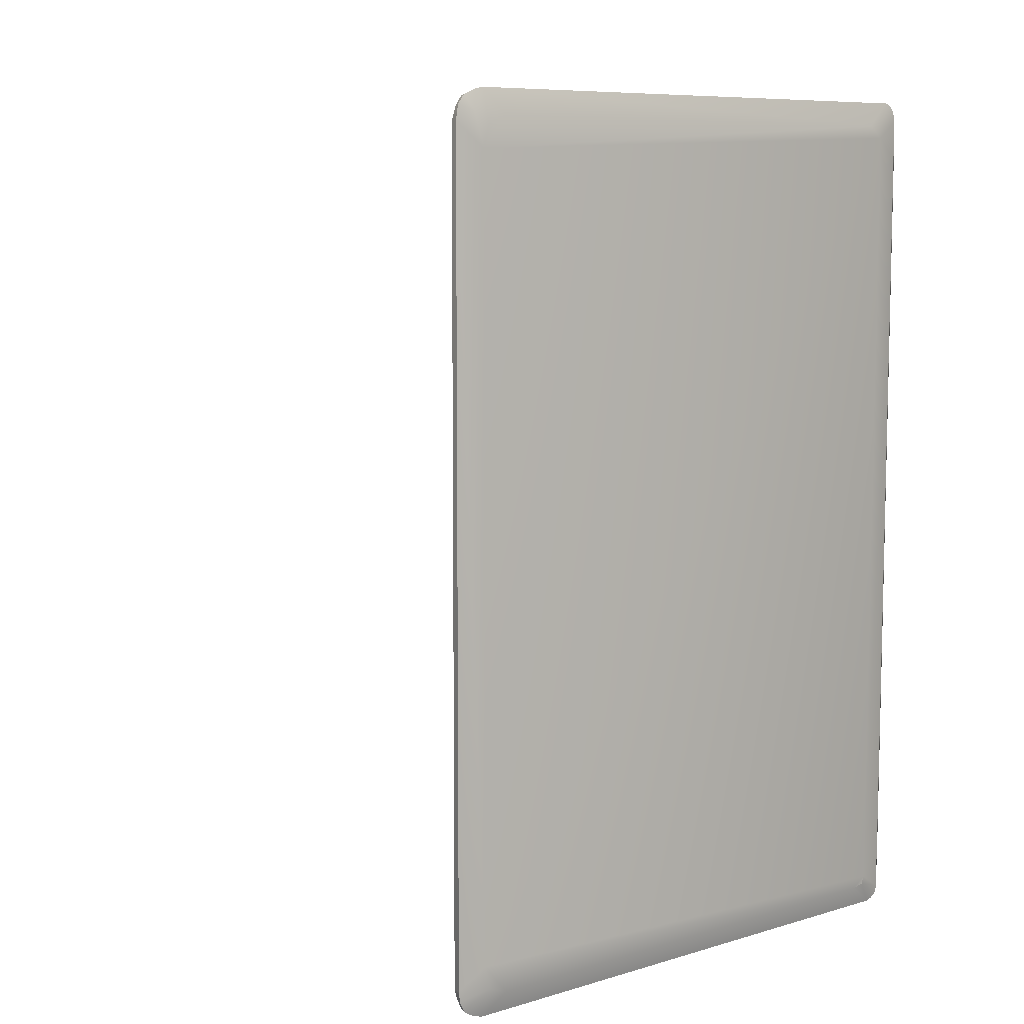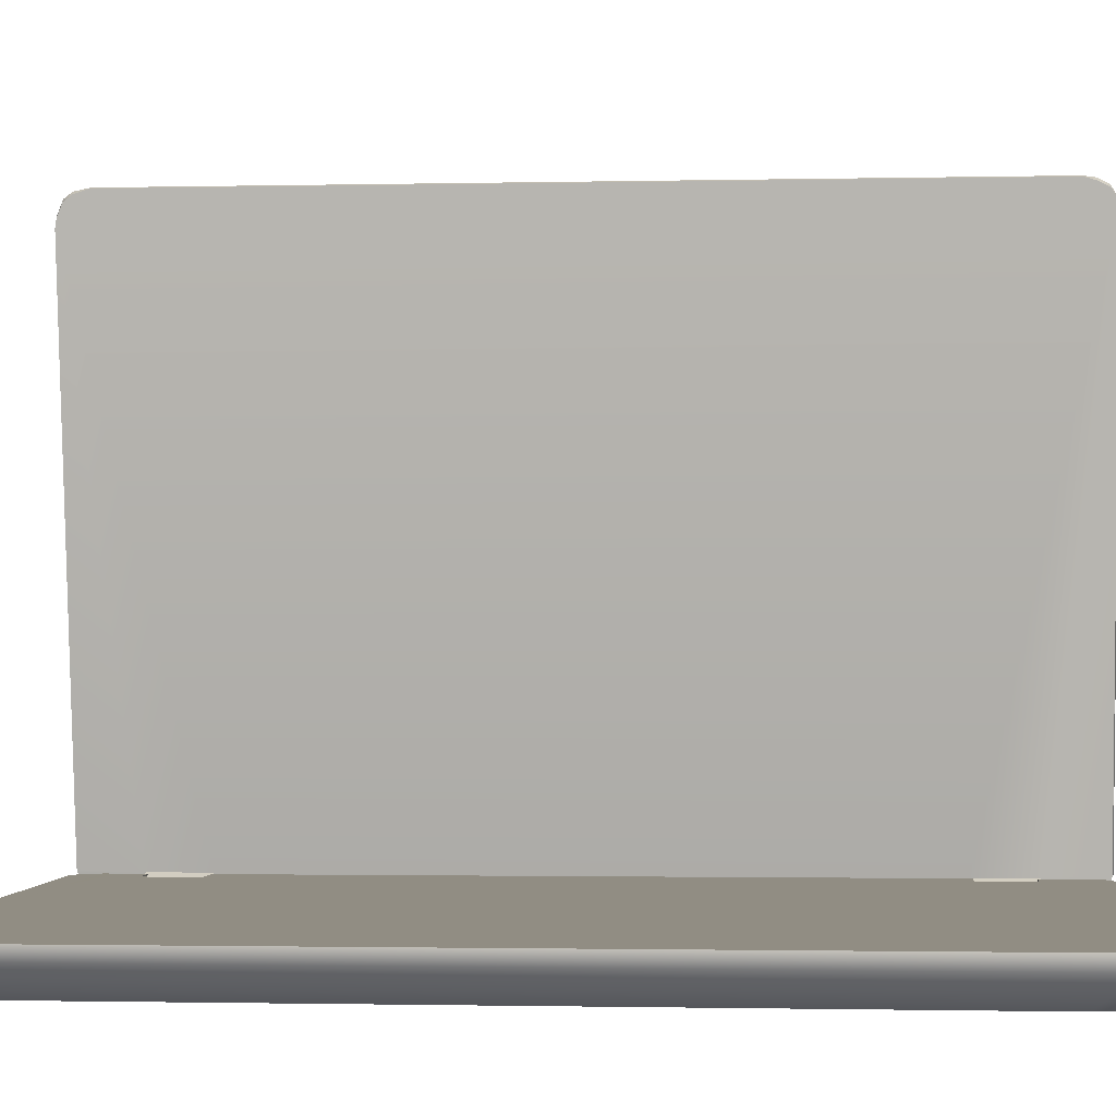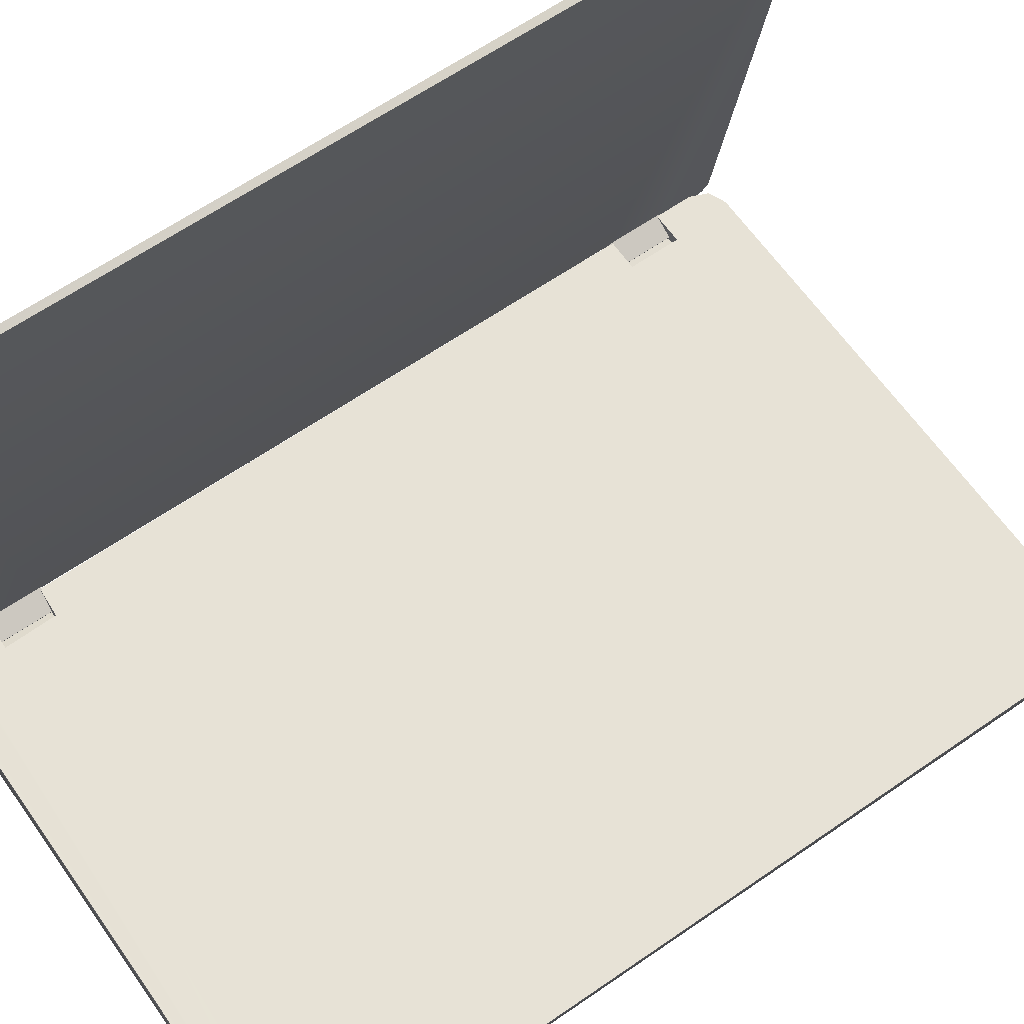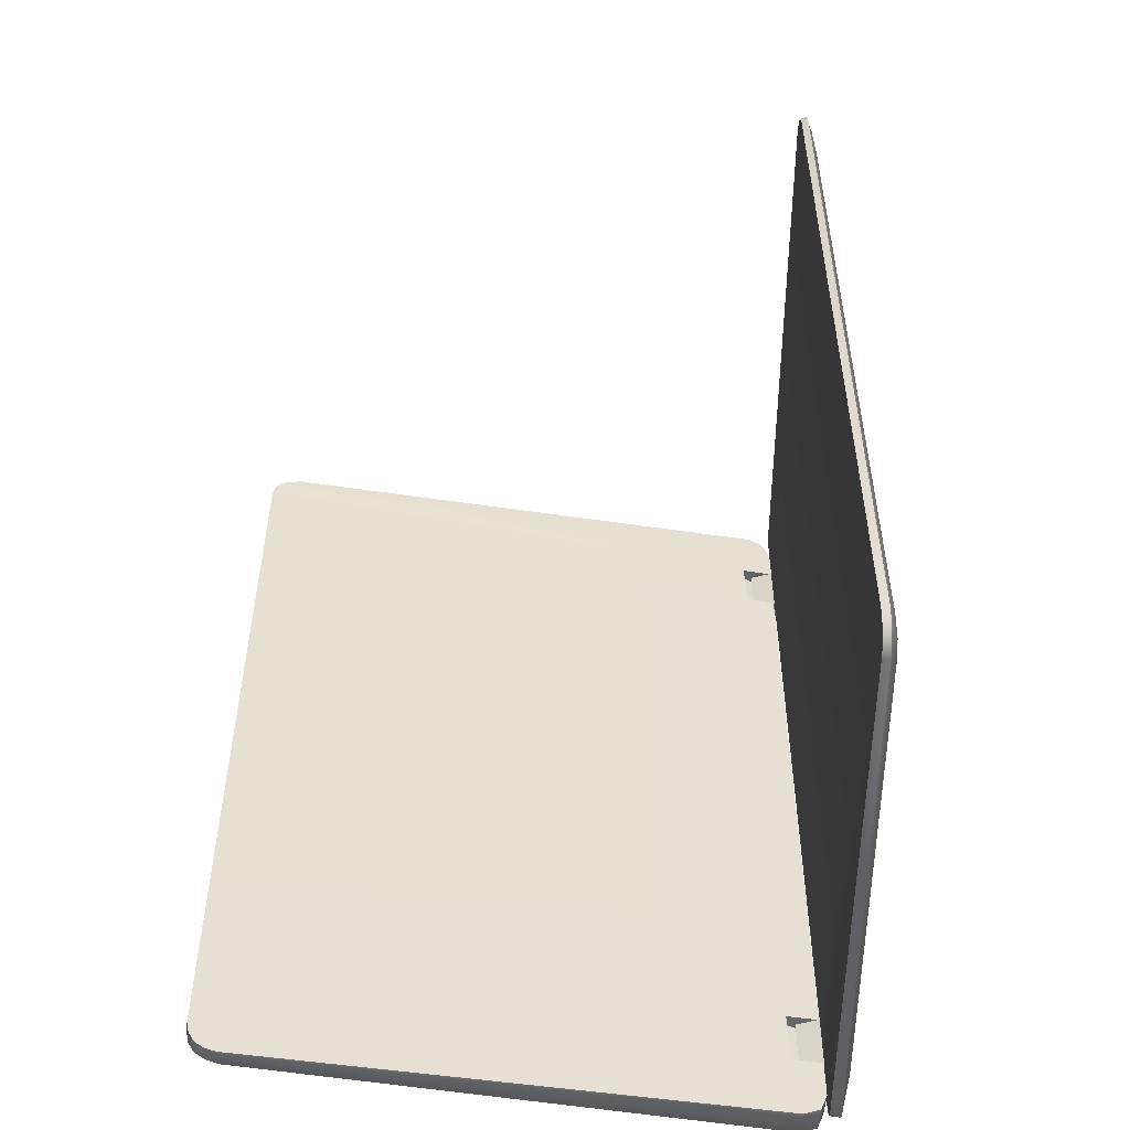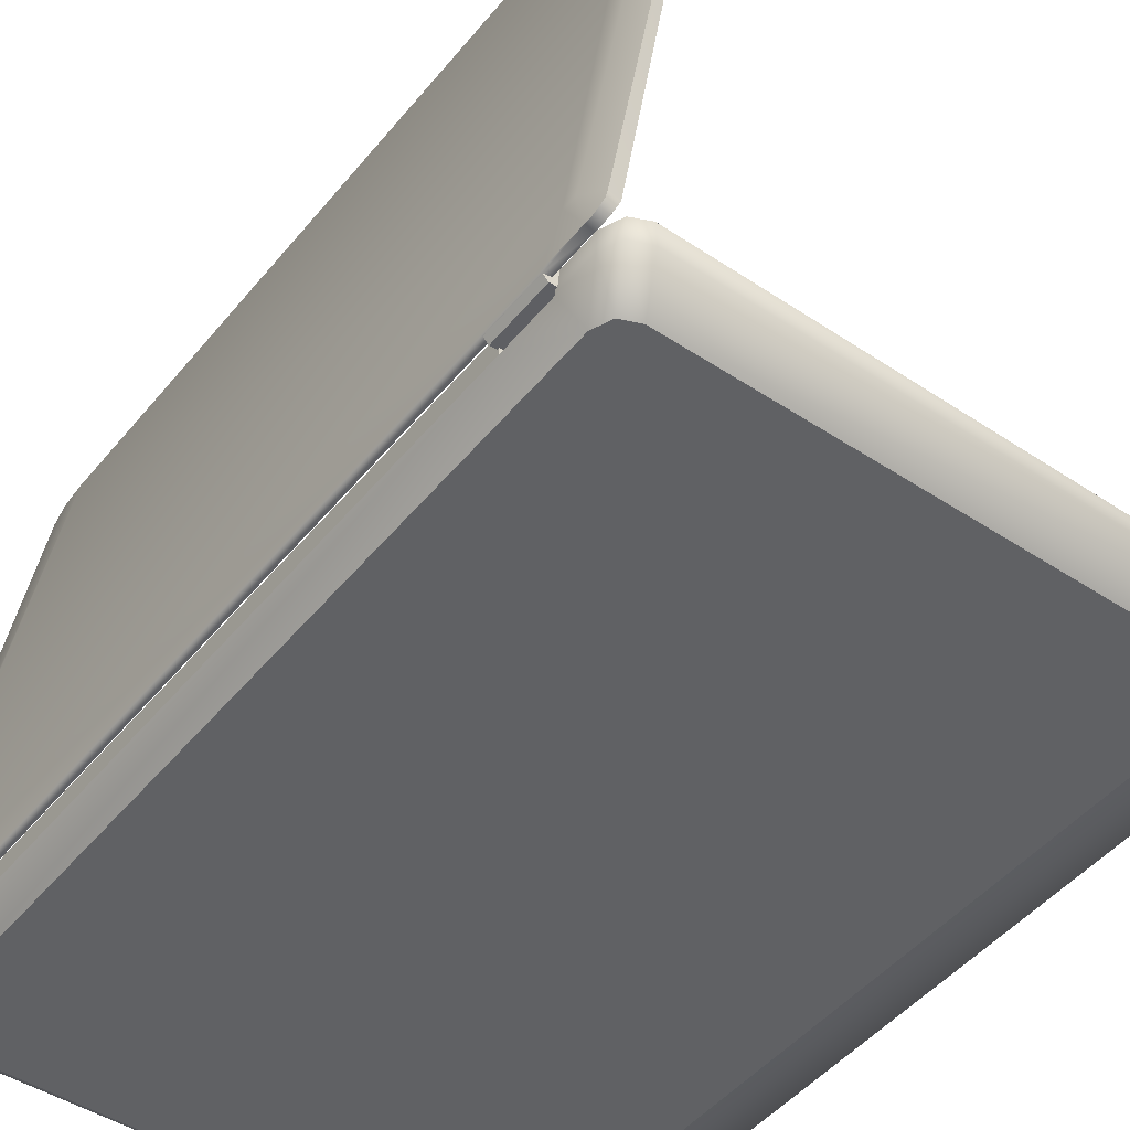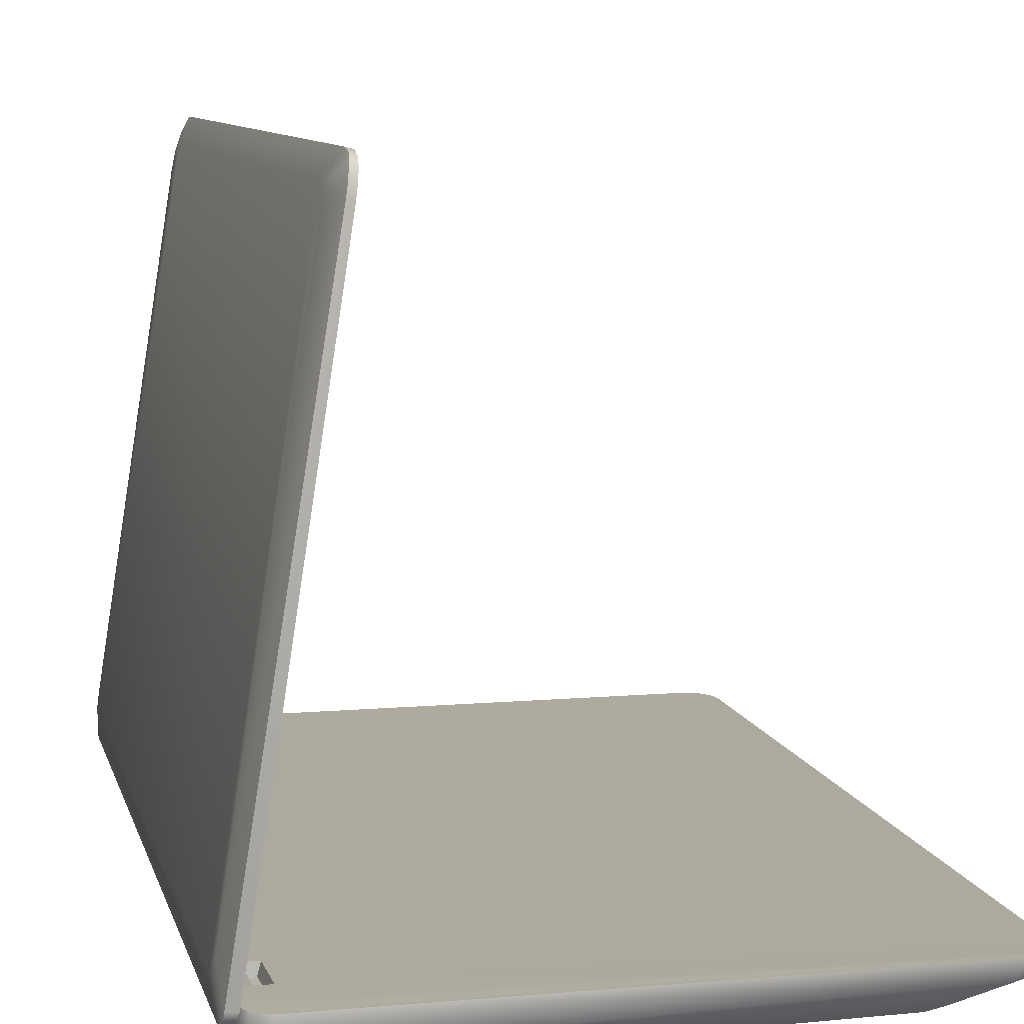
<metadata>
{"format":"obj","ext":"obj","renderer":"f3d","projection":"perspective","resolution":1024,"background":"white","views":[{"elev":8.1,"azim":-138.6,"up":"+Z"},{"elev":-1.2,"azim":95.0,"up":"+Y"},{"elev":63.3,"azim":55.0,"up":"+Y"},{"elev":-52.2,"azim":170.8,"up":"+Z"},{"elev":-47.3,"azim":-37.1,"up":"+Y"},{"elev":9.1,"azim":-13.3,"up":"+Y"}]}
</metadata>
<code>
o Lowpoly_Notebook_Cube.001
v -0.2634 0.1984 -1.546
v -0.2601 0.0202 -1.185
v -0.2733 0.1427 -1.506
v 0.0421 2.117 -1.439
v 0.02701 2.022 -1.551
v -0.2708 0.1516 -1.535
v 0.07183 2.102 -1.632
v 0.09741 2.089 -1.626
v -0.2358 0.02599 -1.185
v 0.08756 2.205 -1.515
v -0.2548 0.08227 -1.628
v 0.03832 2.093 -1.523
v -0.2232 0.02408 -1.403
v -0.241 0.000149 -1.403
v 0.09438 2.078 1.625
v -0.2635 0.0283 1.185
v -0.2627 0.1966 1.538
v -0.2733 0.1427 1.492
v 0.02701 2.022 1.537
v -0.2695 0.1488 1.533
v 0.0421 2.117 1.425
v -0.2342 0.0257 1.555
v 0.1131 2.198 1.511
v 0.0875 2.205 1.515
v -0.2635 0.0283 1.403
v 0.03833 2.093 1.509
v -0.2342 0.0257 1.403
v -0.2431 0.000488 1.403
v 0.1126 2.187 -1.555
v 0.1093 2.166 -1.598
v 0.06659 2.156 -1.565
v 0.1105 2.181 1.566
v 0.09918 2.109 1.62
v 0.08789 2.193 1.571
v 0.0574 2.144 1.547
v -0.2222 0.05762 1.62
v -0.2192 0.05641 -1.614
v -0.2594 0.06061 -1.62
v -0.2601 0.0202 -1.403
v -0.2635 0.0283 -1.185
v -0.2635 0.0283 -1.403
v -0.2641 0.03017 -1.574
v -0.2367 0.02608 1.185
v -0.2236 0.02406 -1.568
v -0.2601 0.0202 1.185
v -0.2145 0.07806 -1.622
v -0.2155 0.07259 -1.185
v -0.1357 0.03226 -1.185
v -0.1357 0.03226 -1.403
v -0.2154 0.07258 -1.403
v -0.241 0.000149 -1.185
v -0.1441 0.01299 -1.185
v -0.1441 0.01299 -1.403
v -0.2157 0.07819 1.625
v -0.2635 0.0283 1.559
v -0.2601 0.0202 1.403
v -0.2164 0.07268 1.185
v -0.1357 0.03226 1.185
v 0.06998 2.09 1.629
v -0.2548 0.08227 1.629
v -0.1357 0.03226 1.403
v -0.2164 0.07268 1.403
v -0.2431 0.000488 1.185
v -0.1441 0.01299 1.185
v -0.1441 0.01299 1.403
v 0.1143 2.199 -1.515
v 0.0882 2.199 -1.555
v 0.08509 2.179 -1.598
v 0.0781 2.141 -1.621
v 0.1034 2.128 -1.621
v 0.07495 2.121 1.624
v 0.08287 2.17 1.603
v 0.1069 2.158 1.598
v -0.2608 0.04064 1.602
v -0.2624 0.02941 1.578
v -0.257 0.06105 1.624
v -0.2326 0.02674 1.574
v -0.2299 0.03498 1.6
v -0.2631 0.04083 -1.605
v -0.2639 0.03235 -1.587
v -0.2228 0.03661 -1.599
v -0.2236 0.02812 -1.581
v -0.2708 0.1516 -1.535
v -0.2601 0.0202 -1.185
v -0.2601 0.0202 -1.185
v -0.2358 0.02599 -1.185
v -0.2358 0.02599 -1.185
v 0.07183 2.102 -1.632
v -0.2548 0.08227 -1.628
v 0.09741 2.089 -1.626
v -0.2145 0.07806 -1.622
v -0.2635 0.0283 1.185
v -0.2635 0.0283 1.403
v -0.2342 0.0257 1.403
v -0.2342 0.0257 1.403
v -0.2342 0.0257 1.555
v -0.2431 0.000488 1.403
v -0.2431 0.000488 1.403
v -0.2601 0.0202 1.403
v -0.2601 0.0202 1.403
v -0.2601 0.0202 1.185
v -0.2601 0.0202 1.185
v -0.2367 0.02608 1.185
v -0.2367 0.02608 1.185
v -0.2164 0.07268 1.185
v -0.2164 0.07268 1.185
v 0.1126 2.187 -1.555
v 0.1093 2.166 -1.598
v 0.1143 2.199 -1.515
v 0.1105 2.181 1.566
v 0.1131 2.198 1.511
v 0.09918 2.109 1.62
v 0.09438 2.078 1.625
v -0.2548 0.08227 1.629
v -0.257 0.06105 1.624
v -0.2635 0.0283 -1.403
v -0.2641 0.03017 -1.574
v -0.241 0.000149 -1.185
v -0.241 0.000149 -1.185
v -0.1441 0.01299 -1.185
v -0.1441 0.01299 -1.185
v -0.1357 0.03226 -1.185
v -0.1357 0.03226 -1.185
v -0.1357 0.03226 -1.403
v -0.1357 0.03226 -1.403
v -0.2157 0.07819 1.625
v -0.2635 0.0283 1.559
v -0.1357 0.03226 1.403
v -0.1357 0.03226 1.403
v -0.1441 0.01299 1.403
v -0.1441 0.01299 1.403
v -0.1357 0.03226 1.185
v -0.1357 0.03226 1.185
v 0.0882 2.199 -1.555
v 0.08509 2.179 -1.598
v 0.0781 2.141 -1.621
v 0.07495 2.121 1.624
v 0.08287 2.17 1.603
v -0.2608 0.04064 1.602
v -0.2624 0.02941 1.578
v -0.2222 0.05762 1.62
v -0.2639 0.03235 -1.587
v -0.2631 0.04083 -1.605
v -0.2192 0.05641 -1.614
v -0.2228 0.03661 -1.599
v -0.2236 0.02812 -1.581
v -0.2601 0.0202 -1.403
v -0.2601 0.0202 -1.403
v -0.2635 0.0283 -1.185
v -0.2232 0.02408 -1.403
v -0.2232 0.02408 -1.403
v -0.2232 0.02408 -1.403
v -0.2236 0.02406 -1.568
v -0.2155 0.07259 -1.185
v -0.2155 0.07259 -1.185
v -0.2155 0.07259 -1.185
v -0.2154 0.07258 -1.403
v -0.2154 0.07258 -1.403
v -0.2154 0.07258 -1.403
v -0.241 0.000149 -1.403
v -0.241 0.000149 -1.403
v -0.1441 0.01299 -1.403
v -0.1441 0.01299 -1.403
v 0.06998 2.09 1.629
v -0.2164 0.07268 1.403
v -0.2164 0.07268 1.403
v -0.2431 0.000488 1.185
v -0.2431 0.000488 1.185
v -0.1441 0.01299 1.185
v -0.1441 0.01299 1.185
v 0.0875 2.205 1.515
v 0.08756 2.205 -1.515
v 0.1034 2.128 -1.621
v 0.08789 2.193 1.571
v 0.1069 2.158 1.598
v -0.2326 0.02674 1.574
v -0.2299 0.03498 1.6
v -0.2594 0.06061 -1.62
v 1.742 -0.1023 1.405
v 1.711 -0.1026 -1.478
v 1.966 0.06913 1.597
v -0.06742 -0.1201 1.512
v 1.995 0.02122 1.52
v 1.958 0.01898 1.6
v 1.841 0.007722 1.635
v 1.997 0.0211 -1.518
v 1.966 0.01886 -1.599
v 1.878 0.01534 -1.638
v -0.2218 -0.02365 1.542
v -0.1946 -0.02365 1.608
v -0.1289 -0.02365 1.635
v -0.1289 -0.02365 -1.636
v -0.1946 -0.02365 -1.609
v -0.2218 -0.02365 -1.543
v 1.966 0.06988 -1.599
v 1.636 -0.1034 1.512
v 1.648 -0.1032 -1.509
v -0.06742 -0.1201 -1.509
v -0.1286 -0.1207 -1.483
v -0.1285 0.0677 1.63
v 2 0.06978 -1.519
v 1.984 0.01921 1.563
v 1.901 0.01307 1.621
v 1.988 0.01977 -1.561
v 1.925 0.01723 -1.625
v 1.927 0.06664 1.618
v 1.99 0.06983 -1.561
v -0.1041 0.02586 -1.195
v -0.2137 0.07081 -1.393
v -0.2212 -0.01621 -1.195
v -0.2137 0.06819 1.19
v -0.0933 0.07055 -1.195
v -0.2218 -0.02365 1.193
v -0.2218 -0.02365 1.398
v 1.886 0.06665 1.63
v 1.929 0.06992 -1.622
v -0.1286 -0.1207 1.487
v -0.2137 0.07096 -1.539
v -0.1865 0.07101 -1.605
v 2 0.0667 1.517
v 1.711 -0.1026 1.481
v 1.742 -0.1023 -1.402
v -0.154 -0.1209 -1.421
v -0.154 -0.1209 1.424
v -0.1865 0.06776 1.603
v -0.2137 0.06784 1.537
v -0.1207 0.071 -1.632
v 1.99 0.06825 1.56
v 1.886 0.06996 -1.632
v -0.2137 0.06799 1.393
v -0.2212 -0.01621 -1.393
v -0.09873 0.06813 1.196
v -0.1096 0.02586 1.196
v -0.2137 0.07061 -1.195
v -0.0933 0.07075 -1.393
v -0.1043 0.02586 1.396
v -0.09347 0.06792 1.396
v -0.1041 0.02586 -1.393
v -0.06742 -0.1201 -1.509
v 1.648 -0.1032 -1.509
v -0.2137 0.07096 -1.539
v -0.1865 0.07101 -1.605
v -0.1286 -0.1207 -1.483
v -0.154 -0.1209 -1.421
v -0.154 -0.1209 1.424
v 1.99 0.06983 -1.561
v 2 0.06978 -1.519
v -0.2137 0.07081 -1.393
v -0.2137 0.07081 -1.393
v 1.927 0.06664 1.618
v 1.966 0.06913 1.597
v 1.966 0.06988 -1.599
v -0.1041 0.02586 -1.195
v -0.1041 0.02586 -1.195
v -0.0933 0.07055 -1.195
v -0.0933 0.07055 -1.195
v -0.2137 0.06819 1.19
v -0.2137 0.06819 1.19
v -0.2137 0.07061 -1.195
v -0.2137 0.07061 -1.195
v -0.09347 0.06792 1.396
v -0.09347 0.06792 1.396
v -0.2137 0.06799 1.393
v -0.2137 0.06799 1.393
v -0.09873 0.06813 1.196
v -0.09873 0.06813 1.196
v -0.1286 -0.1207 1.487
v -0.06742 -0.1201 1.512
v 1.636 -0.1034 1.512
v -0.1865 0.06776 1.603
v -0.2137 0.06784 1.537
v -0.1207 0.071 -1.632
v 1.886 0.06996 -1.632
v 1.929 0.06992 -1.622
v -0.1096 0.02586 1.196
v -0.1096 0.02586 1.196
v -0.1043 0.02586 1.396
v -0.1043 0.02586 1.396
v 1.886 0.06665 1.63
v 1.711 -0.1026 -1.478
v 2 0.0667 1.517
v 1.711 -0.1026 1.481
v 1.742 -0.1023 1.405
v 1.742 -0.1023 -1.402
v 1.99 0.06825 1.56
v -0.1285 0.0677 1.63
v -0.2212 -0.01621 -1.393
v -0.2212 -0.01621 -1.393
v -0.2212 -0.01621 -1.195
v -0.2212 -0.01621 -1.195
v -0.2212 -0.01621 -1.195
v -0.0933 0.07075 -1.393
v -0.0933 0.07075 -1.393
v -0.1041 0.02586 -1.393
v -0.1041 0.02586 -1.393
v -0.2218 -0.02365 1.193
v -0.2218 -0.02365 1.193
v -0.2218 -0.02365 1.193
v -0.2218 -0.02365 1.398
v -0.2218 -0.02365 1.398
f 240 180 243 239
f 184 251 250 203
f 247 186 204 246
f 190 267 268 191
f 246 204 187 252
f 187 280 205
f 280 187 204
f 244 243 180 284
f 286 191 185
f 262 271 285 281
f 272 242 274 273
f 192 188 197 198
f 189 224 267 190
f 252 187 205 216
f 192 198 199 193
f 245 244 284 179
f 280 197 188 205
f 287 248 218 194
f 269 221 203 185
f 183 220 228 202
f 193 199 223 194
f 279 286 185
f 186 183 283 222
f 203 250 279 185
f 216 205 188 229
f 225 190 191 286
f 179 282 217 245
f 207 274 242 241
f 202 228 251 184
f 247 220 183 186
f 186 222 280 204
f 184 221 202
f 221 184 203
f 215 206 270 200
f 181 285 271
f 207 195 274
f 206 181 271 270
f 255 253 290 260
f 182 217 282 196
f 283 183 202 221
f 297 291 223 224
f 224 189 299
f 281 201 292
f 261 278 300 263
f 241 249 292
f 256 281 292
f 281 265 262
f 227 229 188 192
f 266 258 296 276
f 295 293 209 231
f 289 254 294 288
f 212 235 238 208
f 237 232 275 277
f 233 298 214 236
f 262 264 271
f 223 291 287
f 281 256 265
f 194 223 287
f 226 189 190 225
f 189 226 230 299
f 299 297 224
f 227 192 193 219
f 219 193 194 218
f 213 257 259 210
f 234 211 265 256
f 201 207 241 292
f 185 191 268 269
f 157 151 44 46
f 91 89 88 90
f 4 3 18 21
f 5 4 12
f 5 1 4
f 1 3 4
f 19 26 21
f 126 165 113
f 164 19 17
f 20 17 18
f 18 17 21
f 17 19 21
f 108 135 134 107
f 143 145 146 142
f 114 115 141 54
f 96 127 100 94
f 160 162 120 118
f 87 51 121 123
f 86 104 102 84
f 13 125 163 14
f 47 50 152
f 133 169 167 103
f 44 82 81 144 46
f 158 154 122 124
f 161 119 85 147
f 46 8 157
f 148 42 153 150
f 1 5 7
f 11 178 79 83 1
f 12 31 136 7 5
f 97 99 101 168
f 107 134 10 109
f 4 21 24
f 114 54 15 59
f 27 56 28
f 170 131 98 63
f 164 137 35 26 19
f 22 126 36 78 77
f 95 165 126 22
f 49 48 52 53
f 173 90 88 69
f 132 57 166 129
f 113 111 110 73 112
f 55 140 74 20 18
f 27 28 130 128
f 18 25 55
f 20 74 76 60 17
f 60 164 17
f 83 79 80 117 3
f 106 155 8 113
f 3 149 16
f 102 92 40 84
f 67 31 12 4 172
f 92 102 100 93
f 171 23 109 10
f 3 116 149
f 3 117 116
f 148 84 40 41
f 146 153 42 142
f 18 16 25
f 21 26 35 174 24
f 1 6 3
f 155 157 8
f 113 165 106
f 64 58 61 65
f 59 15 33 71
f 167 45 103
f 39 13 14
f 87 2 51
f 13 159 125
f 148 41 42
f 156 87 123
f 11 1 7
f 172 4 24
f 128 62 27
f 127 93 100
f 18 3 16
f 105 133 103
f 43 9 155 106
f 67 68 31
f 68 136 31
f 173 69 135 108
f 8 70 30 29 66
f 137 72 35
f 72 174 35
f 32 34 138 175
f 175 138 71 33
f 171 34 32 23
f 127 96 176 75
f 37 38 89 91
f 38 37 145 143
f 75 176 177 139
f 139 177 141 115
f 111 113 8 66

</code>
